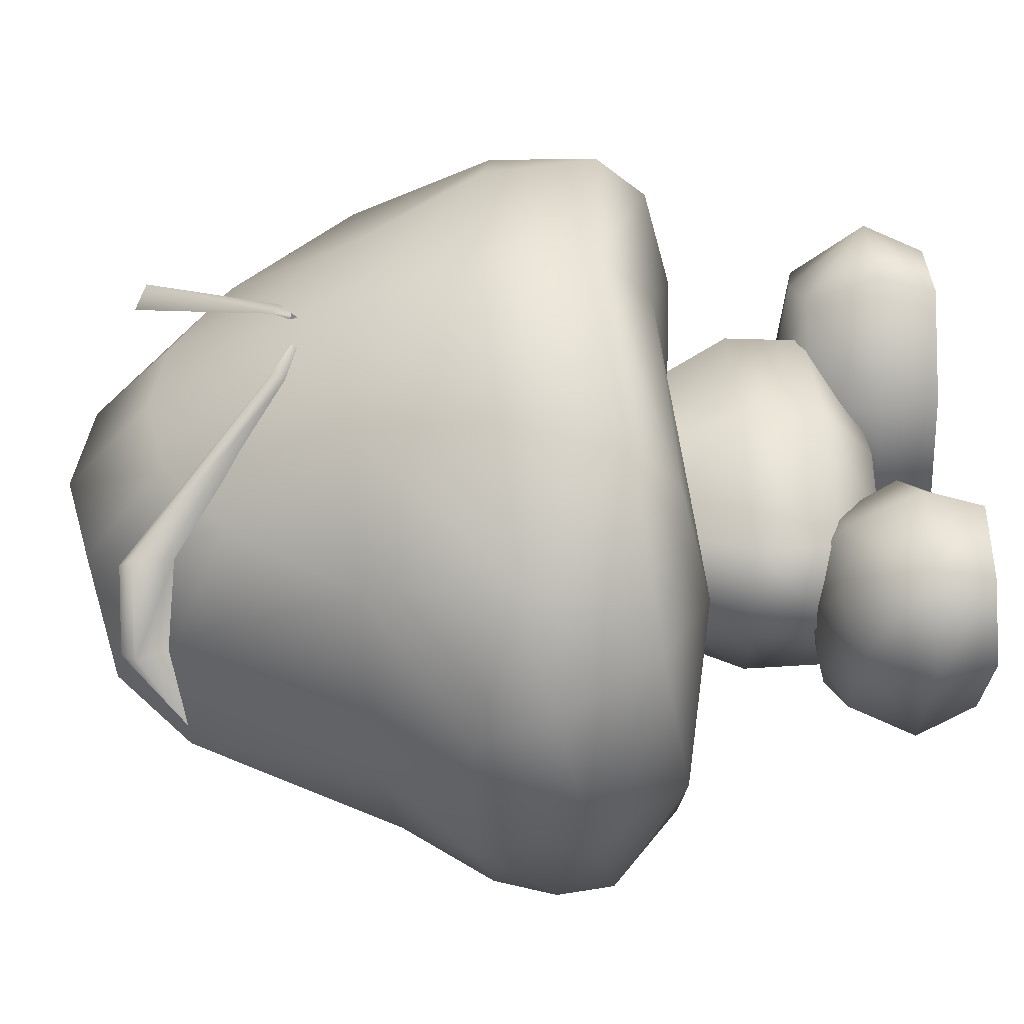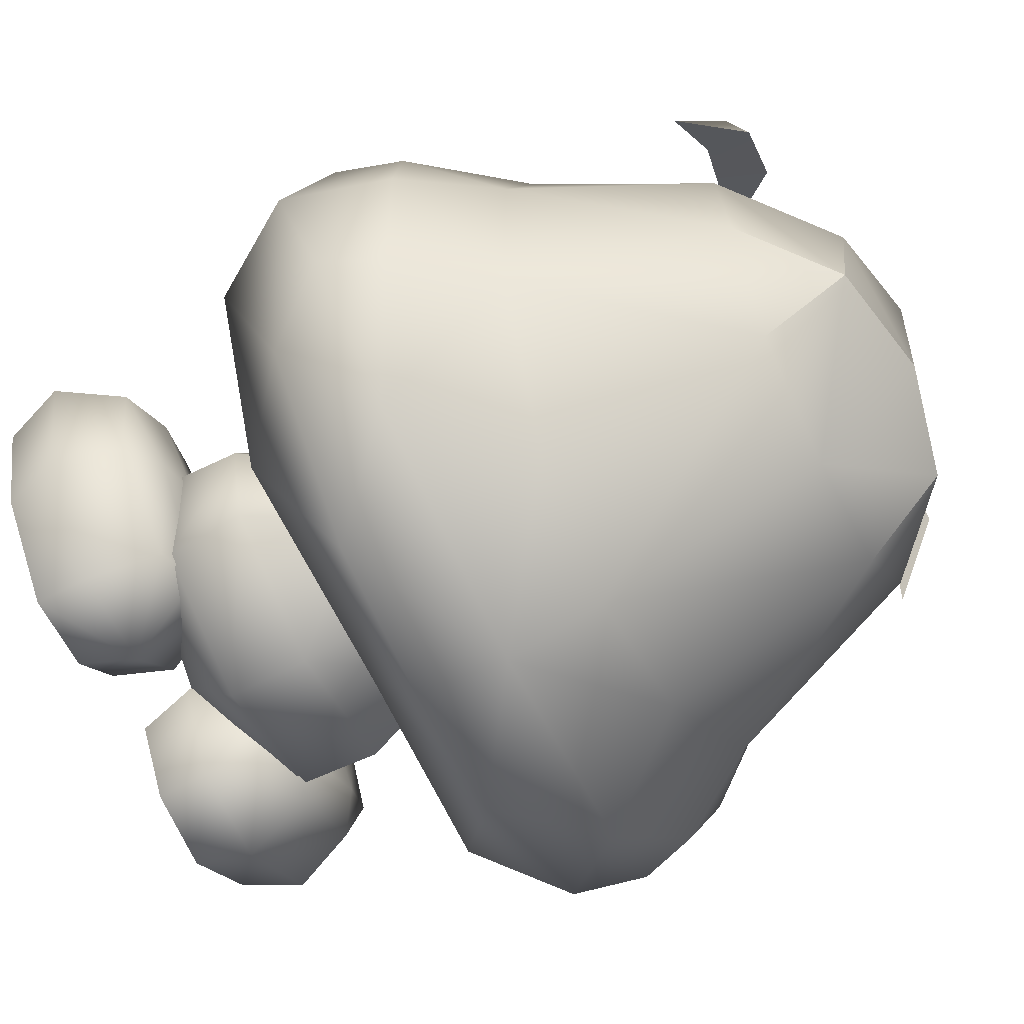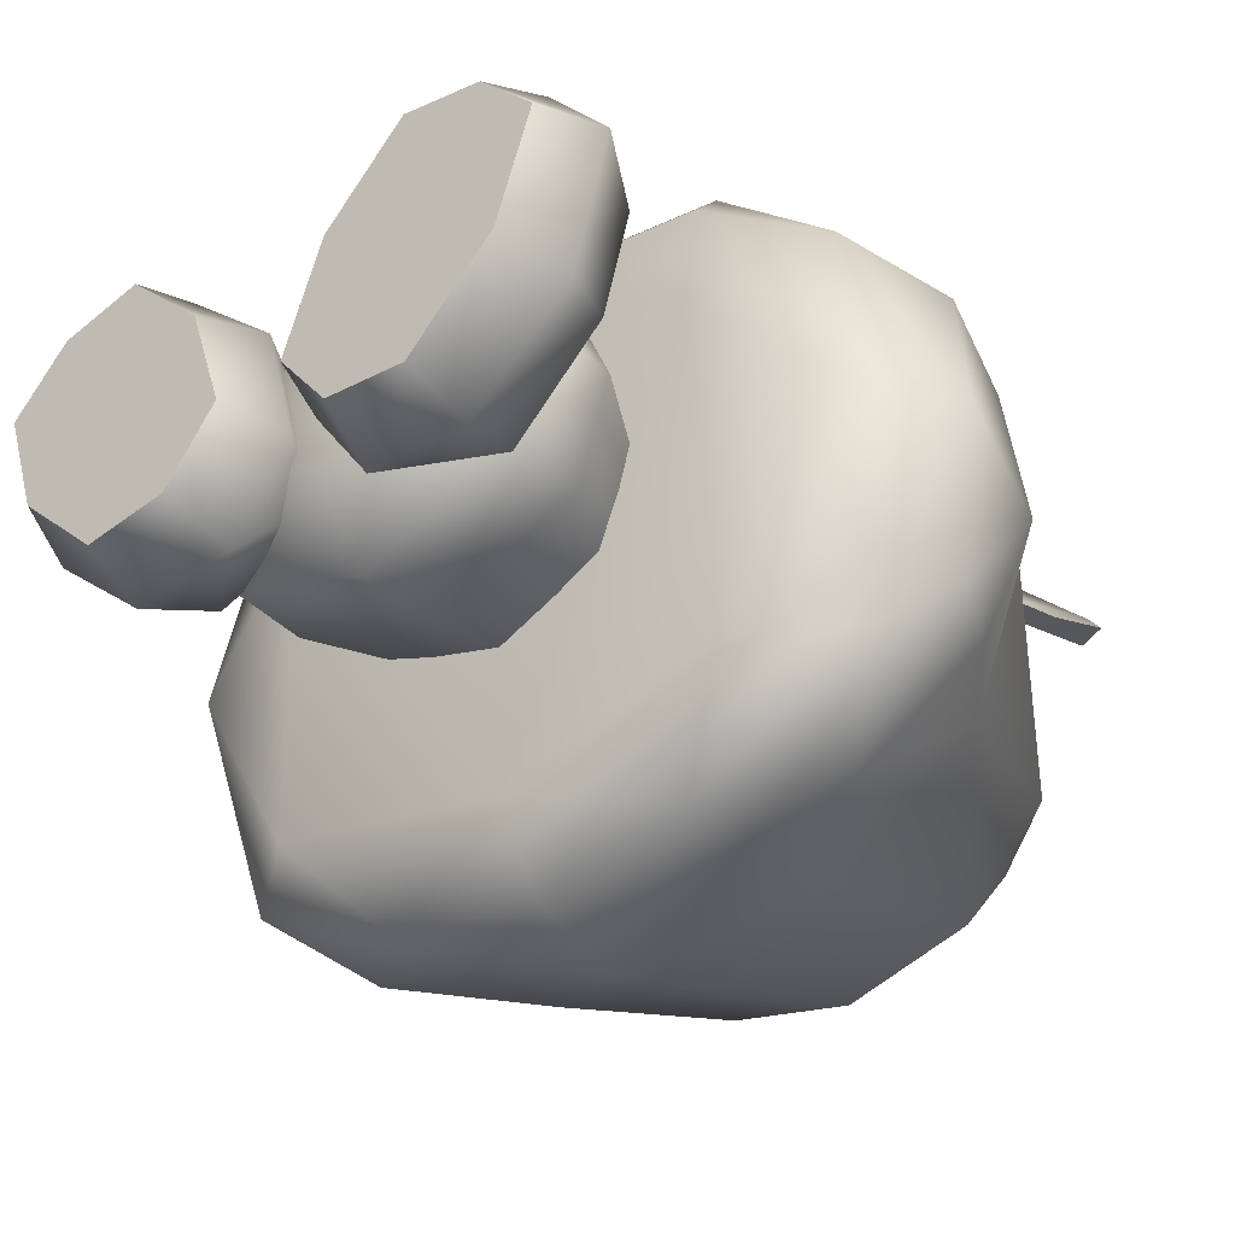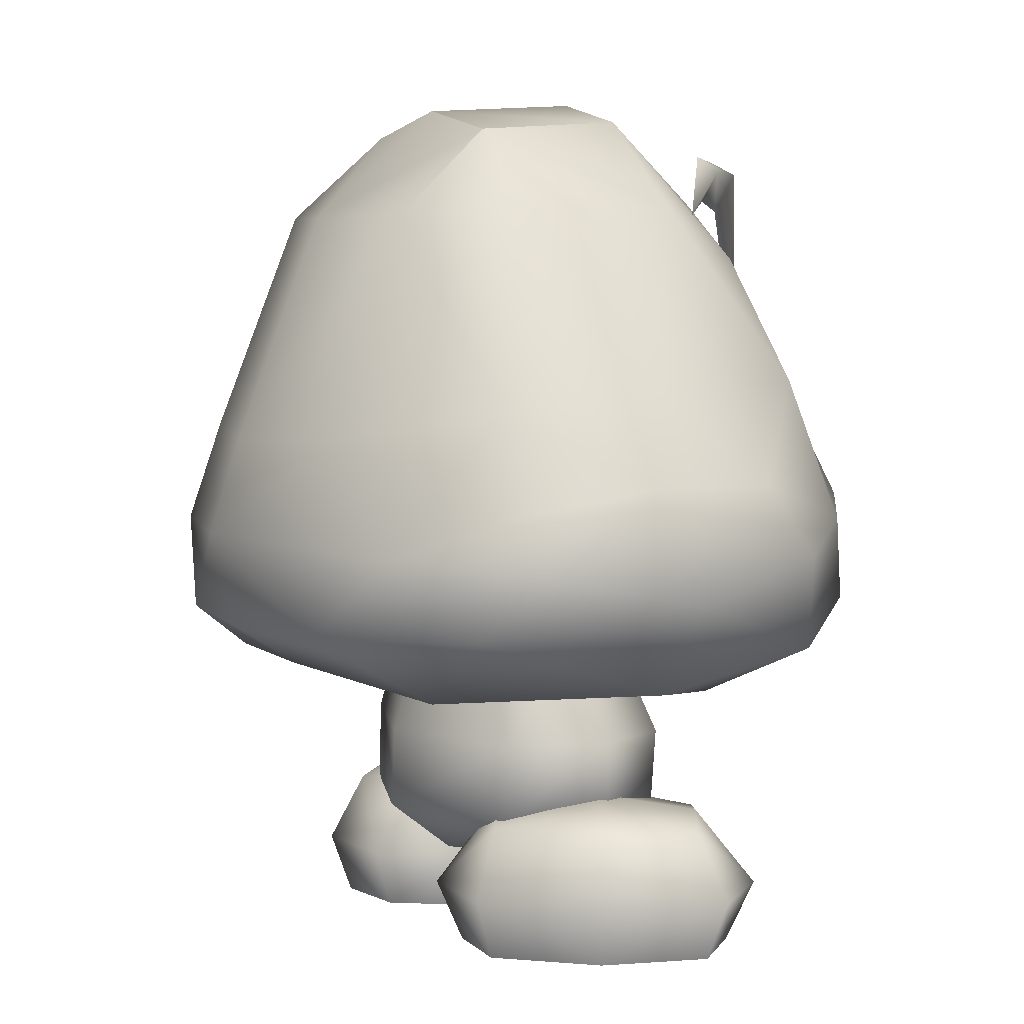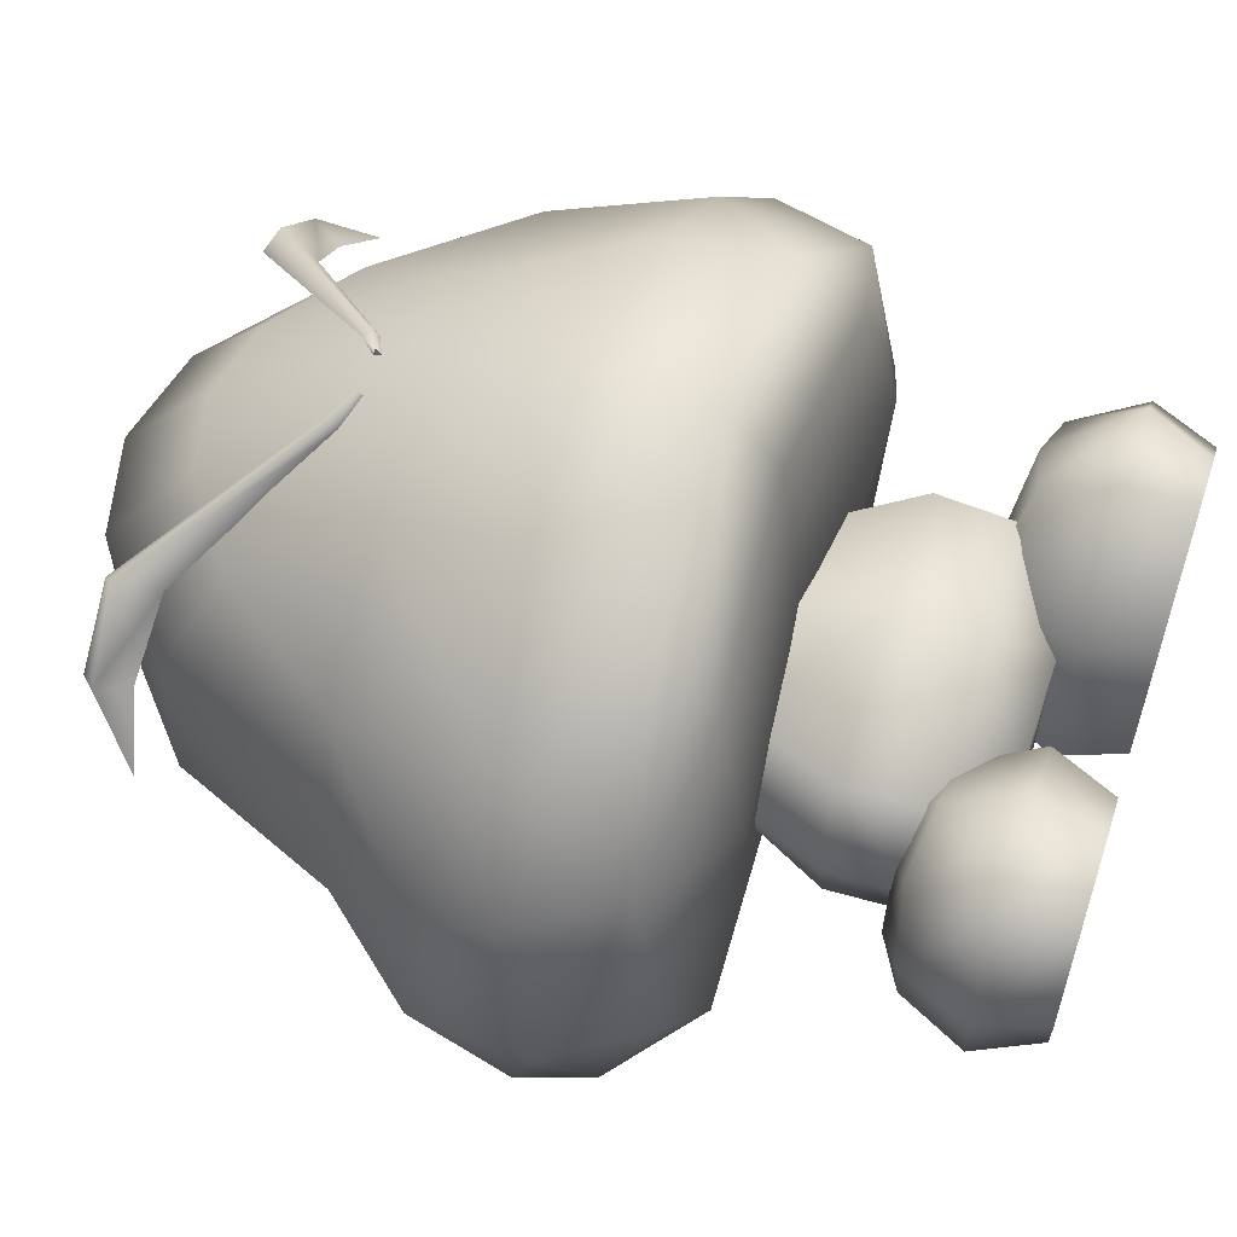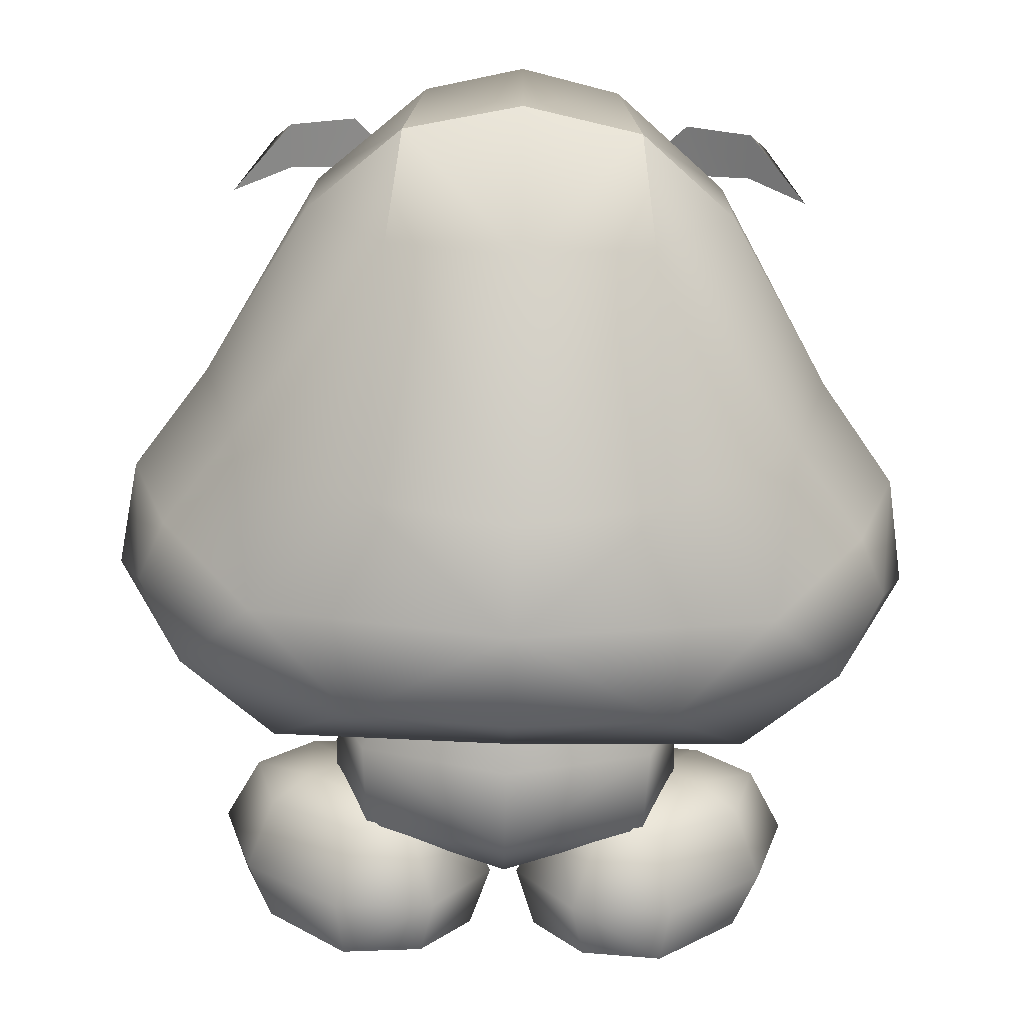
<metadata>
{"format":"obj","ext":"obj","renderer":"f3d","projection":"perspective","resolution":1024,"background":"white","views":[{"elev":48.6,"azim":-93.0,"up":"+Z"},{"elev":-68.3,"azim":116.2,"up":"+Z"},{"elev":-38.3,"azim":39.1,"up":"+Z"},{"elev":5.8,"azim":-120.0,"up":"+Y"},{"elev":59.5,"azim":-71.7,"up":"+Z"},{"elev":-72.2,"azim":178.6,"up":"+Z"}]}
</metadata>
<code>
g default
v 2.482 0.5103 1.731
v 2.192 1.06 1.627
v 1.982 0.5103 2.353
v 0.6153 1.056 1.567
v 0.425 1.096 0.6597
v 0.1135 0.5103 0.6777
v 0.3988 0.5103 1.726
v 0.9327 1.255 1.412
v 1.342 0.000915 0.08772
v 0.2776 0.000915 0.7145
v 0.6876 0.000915 0.1682
v 0.2776 0.000915 0.7145
v 0.575 0.000915 1.622
v 1.195 0.5103 2.488
v 1.258 1.074 2.177
v 1.727 1.154 1.905
v 1.21 0.000914 2.293
v 2.293 0.000915 1.656
v 1.855 0.000914 2.151
v 1.21 0.000914 2.293
v 1.855 0.000914 2.151
v 0.8484 1.158 0.4121
v 1.309 1.284 1.191
v 1.684 1.244 0.97
v 1.247 1.084 0.1759
v 2.013 0.000915 0.775
v 2.201 0.5103 0.6649
v 2.293 0.000915 1.656
v 1.999 1.037 0.8171
v 1.401 0.5103 -0.08015
v 1.342 0.000915 0.08772
v 2.293 0.000915 1.656
v 1.21 0.000914 2.293
v 0.575 0.000915 1.622
v 2.013 0.000915 0.775
v 0.6876 0.000915 0.1682
v 0.582 0.5103 -0.02425
v 0.2776 0.000915 0.7145
v 1.342 0.000915 0.08772
v -1.982 0.5103 2.353
v -2.192 1.06 1.627
v -2.482 0.5103 1.731
v -0.6153 1.056 1.567
v -0.3988 0.5103 1.726
v -0.1135 0.5103 0.6777
v -0.425 1.096 0.6597
v -0.9327 1.255 1.412
v -0.6876 0.000915 0.1682
v -0.2776 0.000915 0.7145
v -1.342 0.000915 0.08772
v -0.575 0.000915 1.622
v -0.2776 0.000915 0.7145
v -1.258 1.074 2.177
v -1.195 0.5103 2.488
v -1.727 1.154 1.905
v -1.855 0.000914 2.151
v -2.293 0.000915 1.656
v -1.21 0.000914 2.293
v -1.21 0.000914 2.293
v -1.855 0.000914 2.151
v -0.8484 1.158 0.4121
v -1.684 1.244 0.97
v -1.247 1.084 0.1759
v -1.309 1.284 1.191
v -2.293 0.000915 1.656
v -2.013 0.000915 0.775
v -2.201 0.5103 0.6649
v -1.999 1.037 0.8171
v -1.401 0.5103 -0.08015
v -1.342 0.000915 0.08772
v -2.293 0.000915 1.656
v -2.013 0.000915 0.775
v -0.575 0.000915 1.622
v -1.21 0.000914 2.293
v -0.6876 0.000915 0.1682
v -0.582 0.5103 -0.02425
v -1.342 0.000915 0.08772
v -0.2776 0.000915 0.7145
v 0 1.762 -0.1318
v -0.7658 2.609 0.3628
v 0 2.609 0.1312
v -0.5774 0.6597 0.8445
v -0.5047 0.645 1.427
v -1.47 1.092 1.179
v 0 1.094 -0.1605
v 1.163 1.093 0.3076
v 0 0.6449 0.4121
v -1.156 1.094 1.818
v 0 1.094 2.137
v -1.163 1.093 0.3076
v 0 1.762 2.151
v -1.184 1.761 1.849
v -0.7658 2.609 1.65
v -1.463 1.761 1.174
v 1.47 1.092 1.179
v 0.5774 0.6597 0.8445
v -1.047 2.609 1.003
v -1.206 1.761 0.3467
v 0 2.609 1.854
v 0 0.6453 1.611
v 0.7658 2.609 0.3628
v 0.5047 0.645 1.427
v 1.463 1.761 1.174
v 1.184 1.761 1.849
v 1.156 1.094 1.818
v 1.206 1.761 0.3467
v 0.7658 2.609 1.65
v 1.047 2.609 1.003
v -1.519 6.62 2.406
v -1.407 6.732 2.223
v -1.909 6.746 1.754
v -2.351 6.252 1.404
v -2.051 6.615 1.857
v -0.3337 5.513 3.162
v -0.3842 5.403 3.143
v -1.412 6.307 2.275
v -1.407 6.732 2.223
v -0.1508 5.361 3.269
v -0.1702 5.302 3.266
v -0.3337 5.513 3.162
v -0.1731 5.347 3.316
v -0.1508 5.361 3.269
v -0.3882 5.453 3.208
v -0.3845 5.4 3.141
v -0.3842 5.403 3.143
v -0.1702 5.302 3.266
v -1.412 6.307 2.275
v -0.3845 5.4 3.141
v -1.914 6.378 1.798
v -1.914 6.378 1.798
v -2.351 6.252 1.404
v -1.909 6.746 1.754
v -1.914 6.378 1.798
v -1.909 6.746 1.754
v -0.1702 5.302 3.266
v -0.1702 5.302 3.266
v -0.1508 5.361 3.269
v -0.1731 5.347 3.316
v 0.3845 5.4 3.141
v 0.3842 5.403 3.143
v 1.412 6.307 2.275
v 1.909 6.746 1.754
v 1.407 6.732 2.223
v 1.519 6.62 2.406
v 2.051 6.615 1.857
v 2.351 6.252 1.404
v 0.3337 5.513 3.162
v 1.407 6.732 2.223
v 1.412 6.307 2.275
v 0.3842 5.403 3.143
v 0.1508 5.361 3.269
v 0.1702 5.302 3.266
v 0.3337 5.513 3.162
v 0.1508 5.361 3.269
v 0.1731 5.347 3.316
v 0.3882 5.453 3.208
v 0.1702 5.302 3.266
v 0.3845 5.4 3.141
v 1.412 6.307 2.275
v 1.914 6.378 1.798
v 1.909 6.746 1.754
v 2.351 6.252 1.404
v 1.914 6.378 1.798
v 1.914 6.378 1.798
v 1.909 6.746 1.754
v 0.1702 5.302 3.266
v 0.1731 5.347 3.316
v 0.1508 5.361 3.269
v 0.1702 5.302 3.266
v 0 7.27 1.63
v -0.7873 7.086 1.627
v -0.6379 6.402 2.495
v 0 6.531 2.519
v 0 4.381 -1.596
v -1.154 4.447 -1.266
v -1.022 6.262 -0.5741
v -2.208 4.654 -0.3045
v -2.752 3.927 -0.323
v -3.092 4.111 0.6356
v -2.003 3.542 -1.211
v -3.274 3.174 0.9187
v -2.965 3.429 -0.2448
v -2.585 2.923 -0.7333
v 0 2.441 -1.103
v -1.775 2.195 1.965
v -1.849 2.333 -0.7426
v -1.412 6.307 2.275
v 0.6379 6.402 2.495
v 0 4.898 3.561
v 1.028 4.907 3.226
v 3.274 3.174 0.9187
v 2.947 4.081 1.774
v 3.029 3.467 2.17
v 2.585 2.923 -0.7333
v 2.762 2.402 0.9059
v 0 3.601 -1.858
v 1.154 4.447 -1.266
v 0.7873 7.086 1.627
v 1.313 5.901 2.512
v 1.676 6.319 1.63
v 1.21 2.822 -1.499
v 0 2.826 -1.691
v 2.659 2.656 2.408
v 2.104 4.873 2.581
v 0 2.977 3.994
v 1.522 2.872 3.609
v 1.377 3.801 3.634
v 0 3.865 3.943
v 1.647 2.451 3.093
v 1.775 2.195 1.965
v 2.546 4.829 0.9769
v 1.667 6.352 0.2534
v 2.003 3.542 -1.211
v 0.9318 6.987 0.2449
v 2.331 3.696 2.941
v 0 7.181 0.2621
v 0.9318 6.987 0.2449
v 1.849 2.333 -0.7426
v 2.208 4.654 -0.3045
v 2.965 3.429 -0.2448
v 0 2.551 3.489
v 0 2.362 1.855
v 2.752 3.927 -0.323
v 3.092 4.111 0.6356
v 1.022 6.262 -0.5741
v 0.9318 6.987 0.2449
v 0 6.245 -0.8434
v 0 7.181 0.2621
v 0.9318 6.987 0.2449
v -1.028 4.907 3.226
v -2.947 4.081 1.774
v -3.029 3.467 2.17
v -2.762 2.402 0.9059
v -1.313 5.901 2.512
v -1.676 6.319 1.63
v -1.21 2.822 -1.499
v -2.659 2.656 2.408
v -2.104 4.873 2.581
v -1.377 3.801 3.634
v -1.522 2.872 3.609
v -1.647 2.451 3.093
v -1.667 6.352 0.2534
v -2.546 4.829 0.9769
v -0.9318 6.987 0.2449
v -2.331 3.696 2.941
v -0.9318 6.987 0.2449
v -0.9318 6.987 0.2449
v -0.9318 6.987 0.2449
g GombaMesh
f 9 10 11
f 17 18 19
f 32 33 34
f 32 34 35
f 35 34 38
f 35 38 39
f 48 49 50
f 56 57 58
f 71 72 73
f 71 73 74
f 72 77 78
f 72 78 73
f 1 2 3
f 4 5 6
f 4 6 7
f 7 6 12
f 7 12 13
f 13 14 7
f 4 15 8
f 14 3 15
f 7 14 15
f 7 15 4
f 15 3 16
f 16 3 2
f 13 20 14
f 20 3 14
f 20 21 3
f 21 1 3
f 23 15 16
f 23 8 15
f 16 2 24
f 16 24 23
f 22 23 24
f 22 24 25
f 26 27 1
f 27 2 1
f 26 1 28
f 21 28 1
f 25 29 27
f 27 29 2
f 25 24 29
f 24 2 29
f 25 27 30
f 30 27 26
f 30 26 31
f 36 12 6
f 22 37 5
f 36 6 37
f 25 37 22
f 30 37 25
f 5 37 6
f 31 37 30
f 31 36 37
f 40 41 42
f 43 44 45
f 43 45 46
f 44 51 52
f 44 52 45
f 47 53 43
f 44 43 53
f 53 40 54
f 51 44 54
f 44 53 54
f 55 40 53
f 41 40 55
f 51 54 59
f 59 54 40
f 60 40 42
f 59 40 60
f 55 62 41
f 61 63 62
f 64 55 53
f 55 64 62
f 64 53 47
f 61 62 64
f 60 42 65
f 66 65 42
f 66 42 67
f 67 42 41
f 67 41 68
f 68 62 63
f 63 67 68
f 68 41 62
f 69 66 67
f 63 69 67
f 69 70 66
f 75 45 52
f 46 76 61
f 45 76 46
f 61 76 63
f 63 76 69
f 75 76 45
f 70 69 76
f 70 76 75
f 79 80 81
f 82 83 84
f 85 86 87
f 88 84 83
f 83 89 88
f 87 90 85
f 82 90 87
f 84 90 82
f 88 89 91
f 84 88 92
f 91 93 92
f 88 91 92
f 92 93 94
f 94 90 84
f 84 92 94
f 95 96 86
f 96 87 86
f 94 93 97
f 80 98 97
f 98 80 79
f 94 98 90
f 98 79 85
f 98 85 90
f 94 97 98
f 93 91 99
f 100 83 82
f 100 82 87
f 100 87 96
f 100 89 83
f 81 101 79
f 95 102 96
f 100 102 89
f 100 96 102
f 103 95 86
f 95 103 104
f 95 104 105
f 105 102 95
f 105 89 102
f 105 91 89
f 105 104 91
f 106 85 79
f 103 86 106
f 79 101 106
f 106 86 85
f 99 91 107
f 103 107 104
f 104 107 91
f 108 106 101
f 108 107 103
f 106 108 103
f 130 131 132
f 136 137 138
f 161 162 163
f 167 168 169
f 109 110 111
f 112 113 111
f 109 111 113
f 114 115 116
f 114 116 117
f 118 115 114
f 118 119 115
f 120 110 109
f 121 122 120
f 120 109 123
f 121 120 123
f 124 125 126
f 127 109 113
f 109 127 128
f 109 128 123
f 128 121 123
f 127 113 129
f 113 112 129
f 133 117 116
f 133 134 117
f 128 135 121
f 139 140 141
f 142 143 144
f 145 142 144
f 142 145 146
f 147 148 149
f 147 149 150
f 151 147 150
f 151 150 152
f 153 144 143
f 153 154 155
f 153 156 144
f 156 153 155
f 157 140 139
f 144 156 158
f 158 156 155
f 144 158 159
f 159 145 144
f 160 146 145
f 159 160 145
f 164 149 148
f 164 148 165
f 158 155 166
f 170 171 172
f 170 172 173
f 174 175 176
f 176 175 177
f 177 178 179
f 175 180 177
f 177 180 178
f 181 179 182
f 179 178 182
f 182 180 183
f 183 181 182
f 182 178 180
f 184 185 186
f 187 125 124
f 170 173 188
f 172 189 173
f 173 189 188
f 188 189 190
f 191 192 193
f 194 191 195
f 174 196 175
f 180 175 196
f 197 196 174
f 170 188 198
f 188 190 199
f 198 188 199
f 198 199 200
f 201 202 196
f 201 184 202
f 195 191 203
f 193 203 191
f 199 190 204
f 199 204 200
f 205 206 207
f 207 190 189
f 205 207 208
f 207 189 208
f 206 209 203
f 209 206 205
f 203 210 195
f 209 210 203
f 204 211 200
f 204 192 211
f 200 211 212
f 196 213 201
f 196 197 213
f 194 201 213
f 214 198 200
f 214 200 212
f 204 215 192
f 207 215 190
f 193 192 215
f 215 204 190
f 207 206 215
f 206 203 215
f 203 193 215
f 216 171 170
f 216 170 198
f 216 198 217
f 218 184 201
f 210 218 195
f 195 218 194
f 218 210 184
f 194 218 201
f 211 219 212
f 219 213 197
f 220 191 194
f 194 213 220
f 209 221 210
f 209 205 221
f 221 222 210
f 222 184 210
f 185 222 221
f 185 184 222
f 223 213 219
f 213 223 220
f 211 192 224
f 211 224 219
f 220 224 191
f 191 224 192
f 224 223 219
f 220 223 224
f 212 219 225
f 219 197 225
f 225 197 174
f 225 226 212
f 227 225 174
f 174 176 227
f 227 228 229
f 227 229 225
f 230 189 172
f 231 179 181
f 232 231 181
f 183 186 233
f 233 181 183
f 233 186 185
f 171 234 172
f 234 230 172
f 171 235 234
f 236 184 186
f 180 236 183
f 202 184 236
f 196 202 236
f 236 186 183
f 236 180 196
f 233 185 237
f 181 237 232
f 237 181 233
f 235 238 234
f 238 230 234
f 239 189 230
f 205 208 239
f 239 208 189
f 205 239 240
f 185 221 241
f 205 240 241
f 237 241 240
f 237 185 241
f 221 205 241
f 176 177 242
f 242 177 243
f 242 243 235
f 179 231 243
f 235 243 238
f 243 231 238
f 177 179 243
f 244 235 171
f 244 242 235
f 231 245 238
f 245 231 232
f 245 232 237
f 245 240 239
f 230 245 239
f 245 237 240
f 230 238 245
f 216 246 171
f 242 247 176
f 227 176 248
f 227 248 228

</code>
